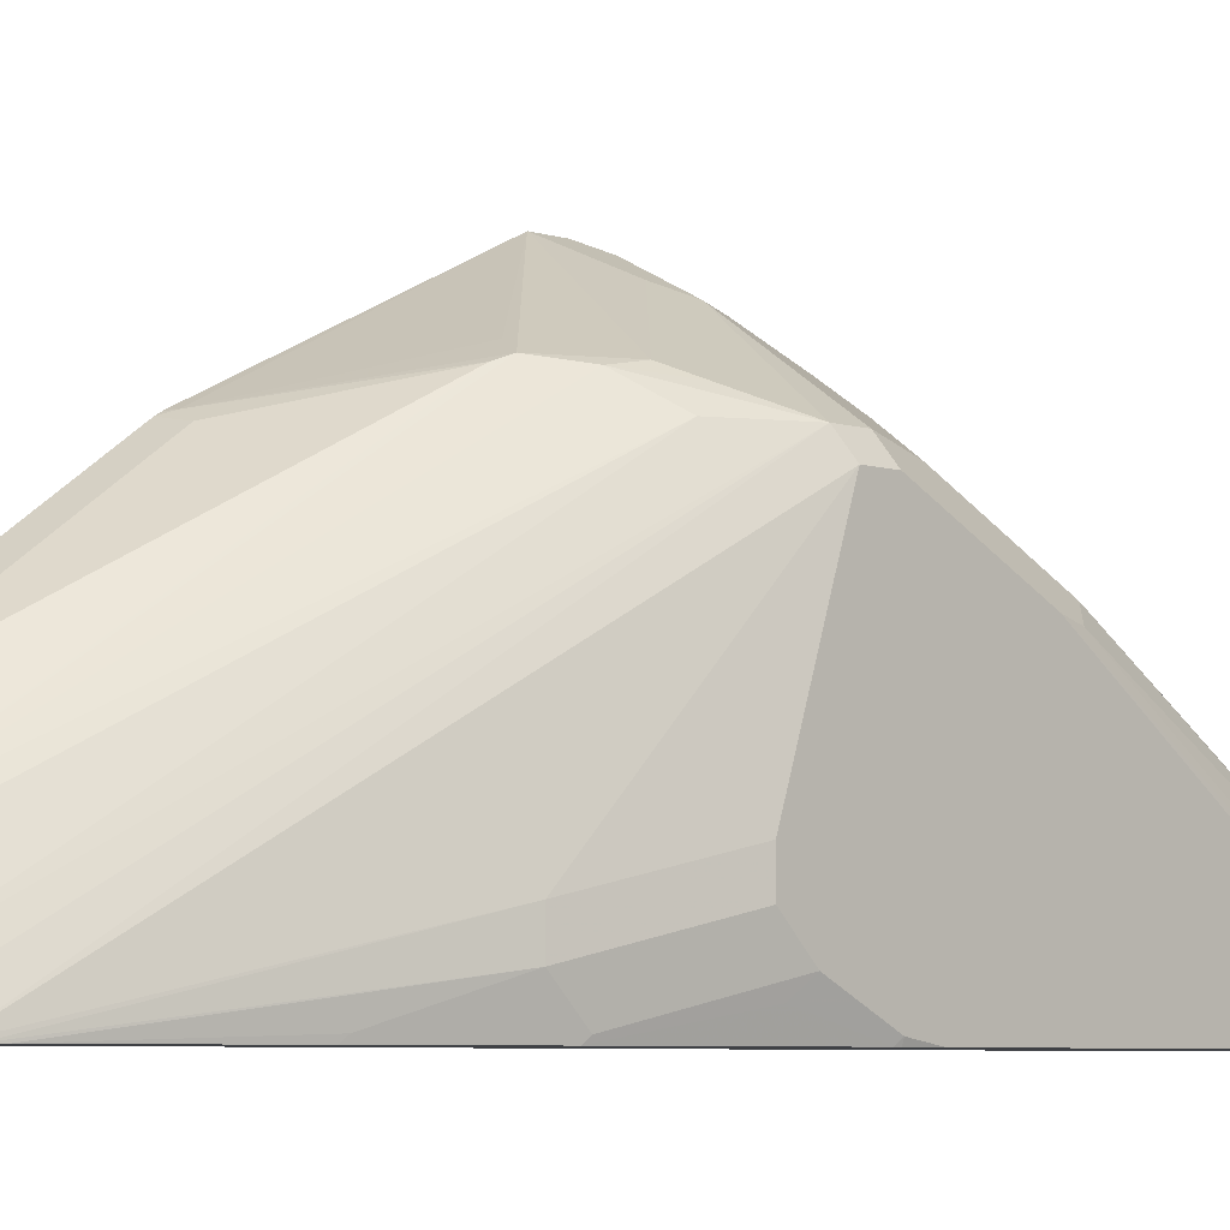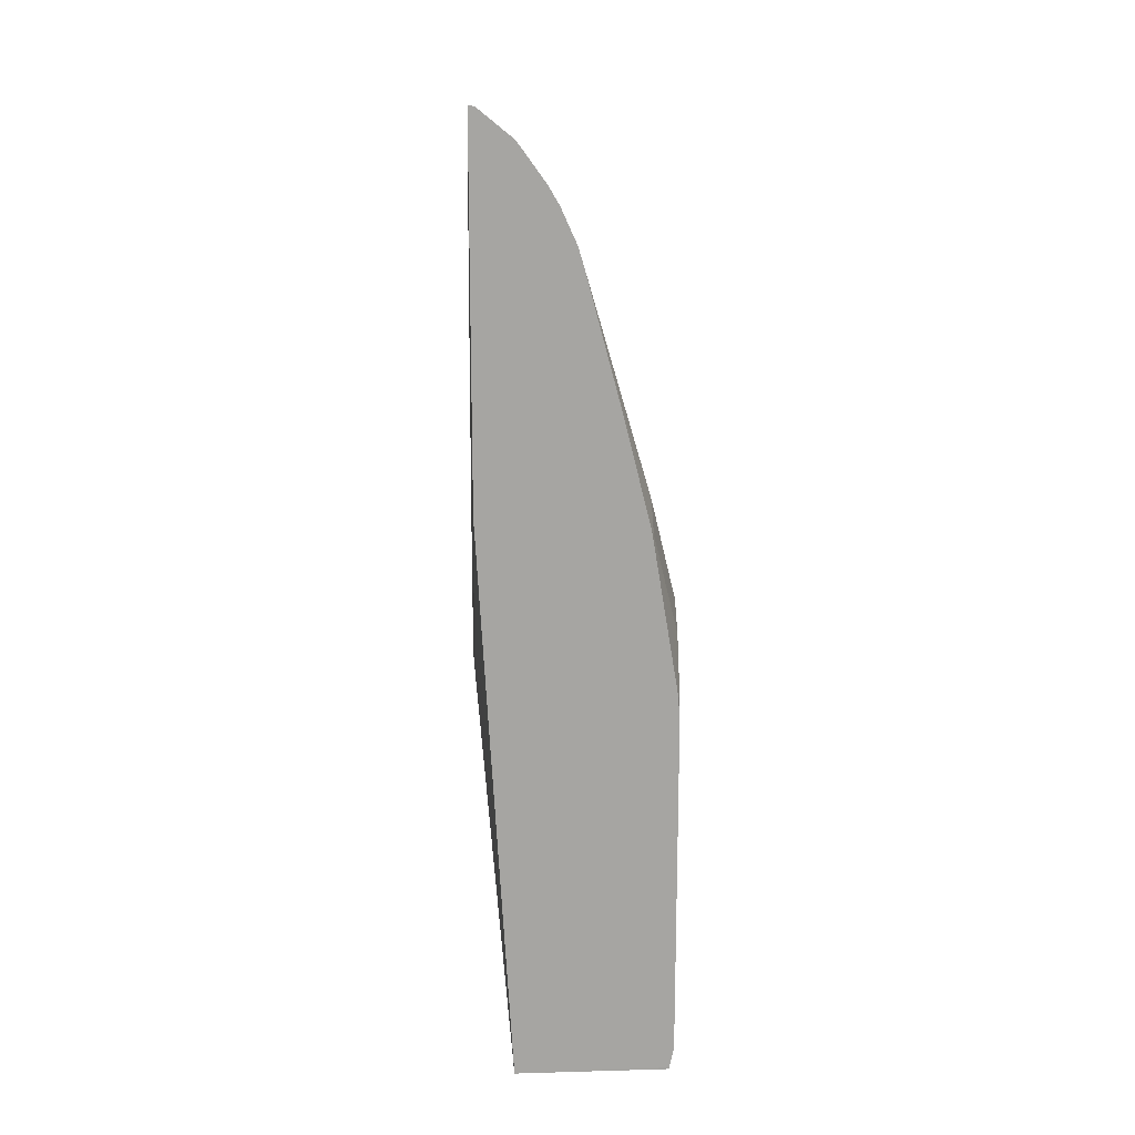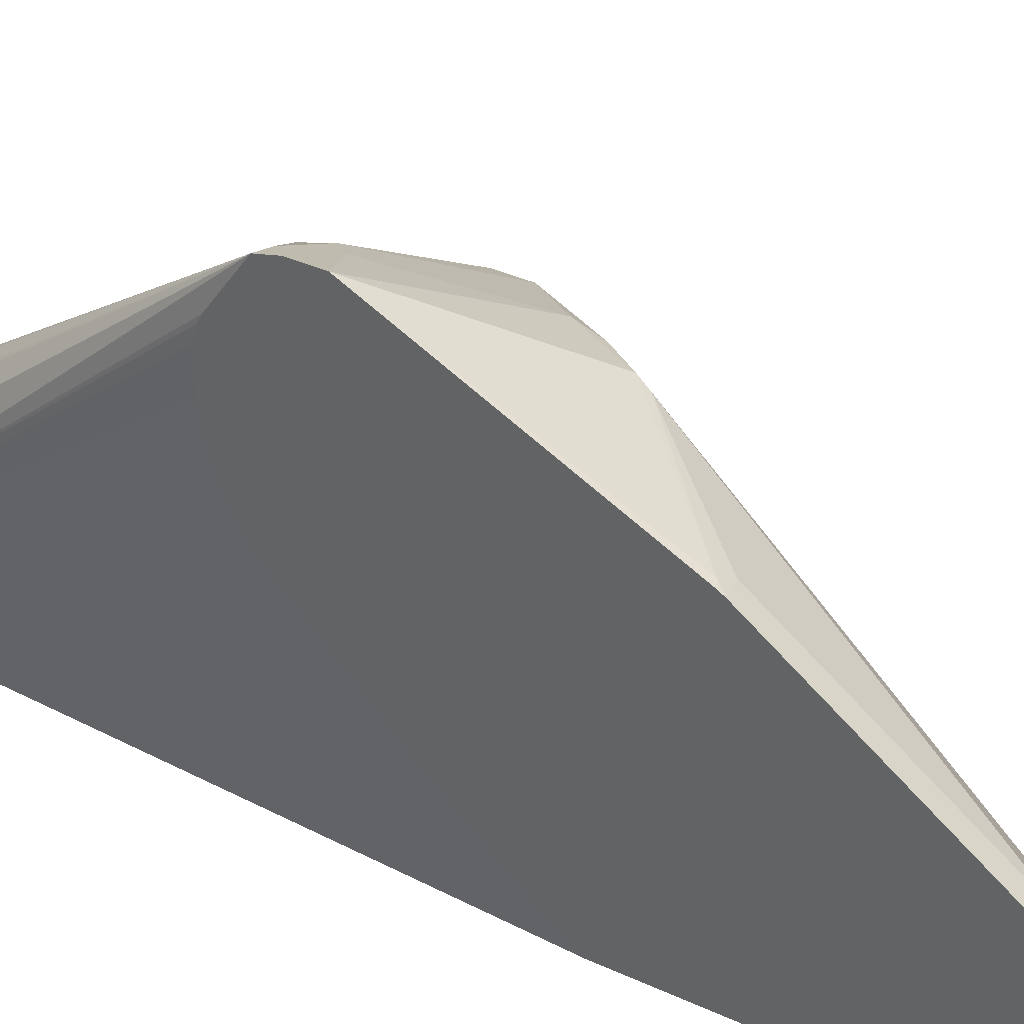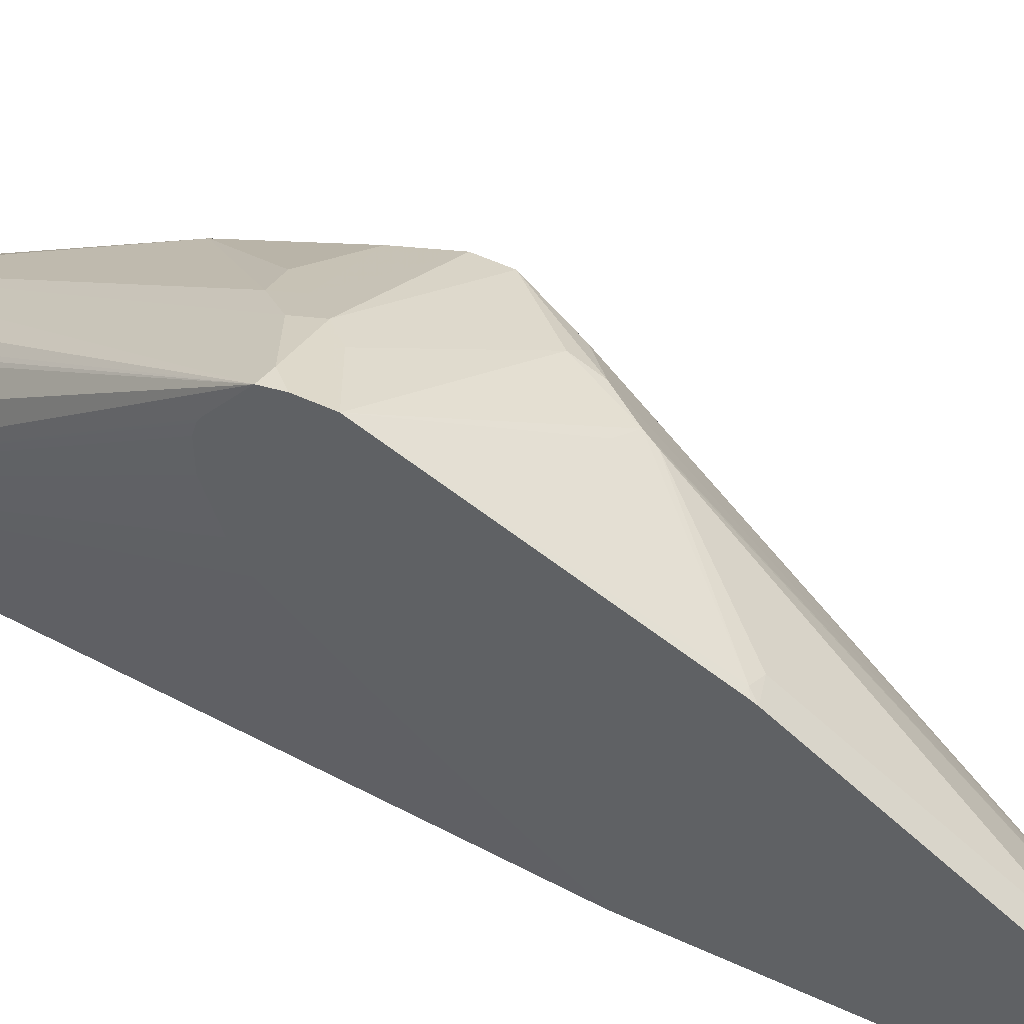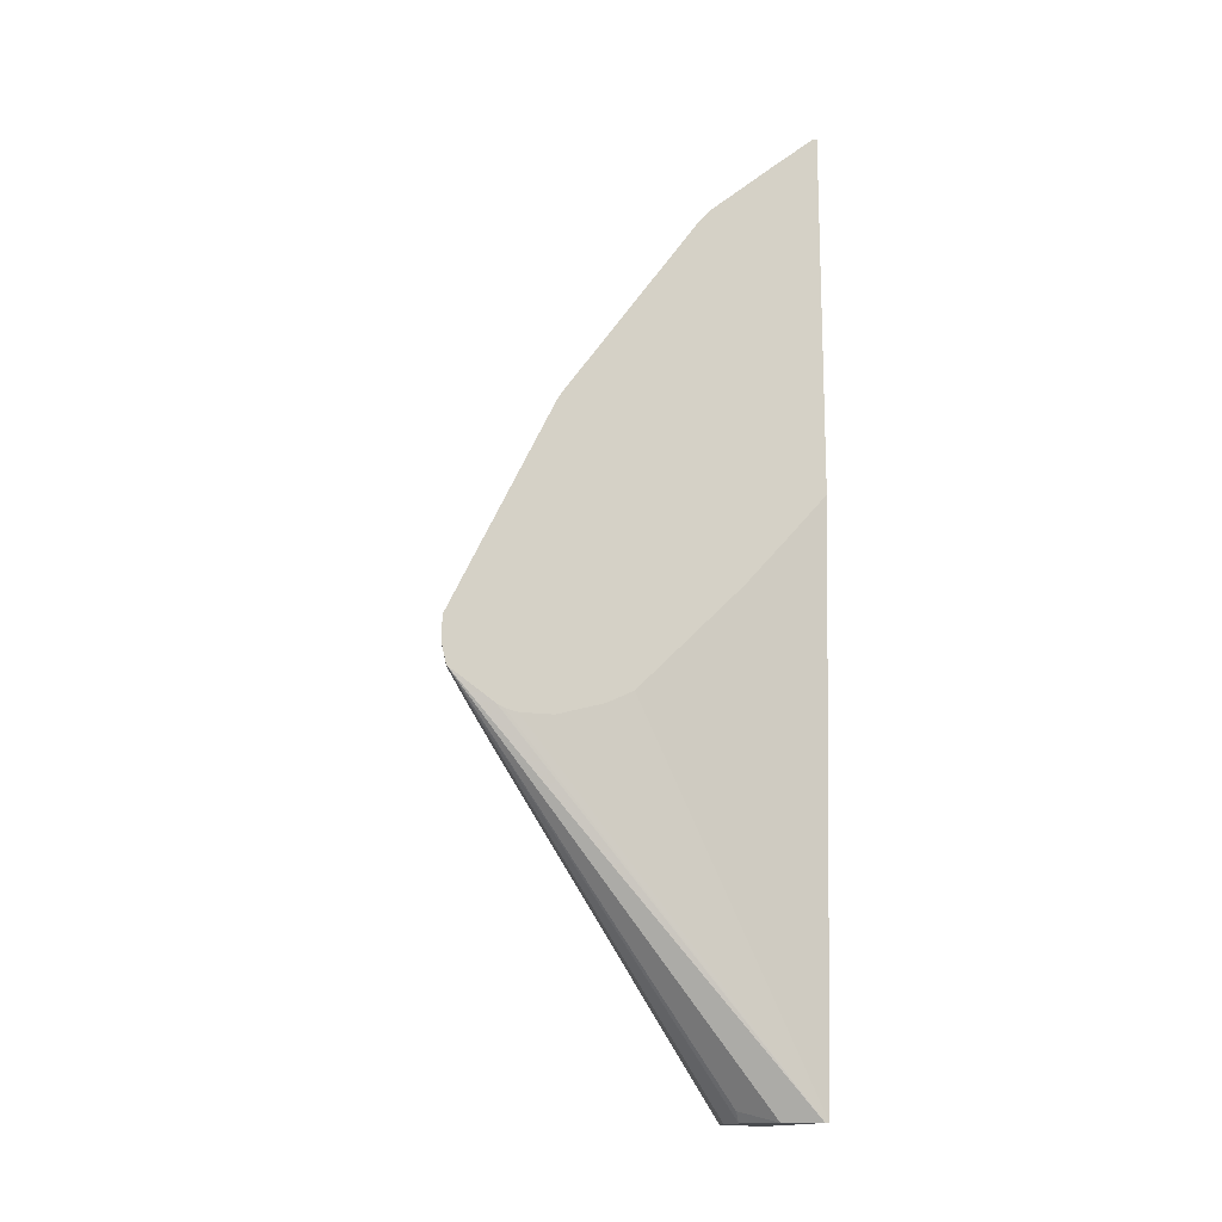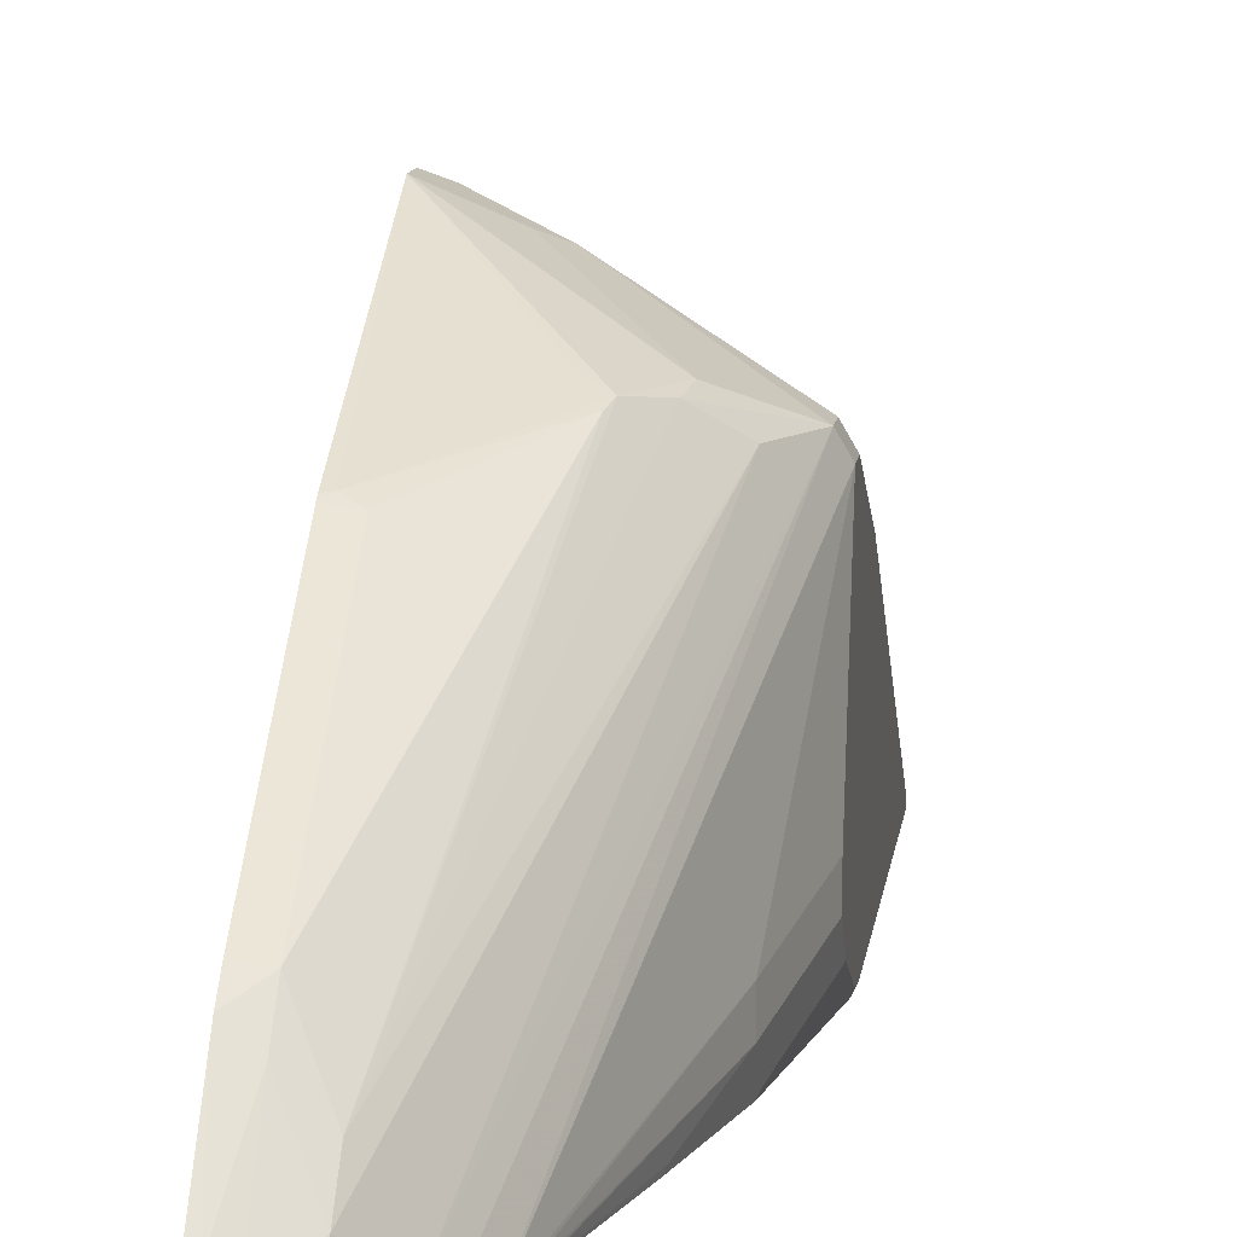
<metadata>
{"format":"obj","ext":"obj","renderer":"f3d","projection":"perspective","resolution":1024,"background":"white","views":[{"elev":-5.6,"azim":44.3,"up":"+Y"},{"elev":16.7,"azim":-3.2,"up":"+Z"},{"elev":35.9,"azim":-58.4,"up":"+Y"},{"elev":55.9,"azim":-64.3,"up":"+Y"},{"elev":-15.0,"azim":-106.8,"up":"+Z"},{"elev":10.9,"azim":7.0,"up":"+Y"}]}
</metadata>
<code>
v 0.2025 0.3865 -0.1609
v 0.256 0.3597 -0.1729
v 0.2145 0.3805 -0.1729
v 0.2025 0.3829 -0.1753
v 0.2025 0.3865 -0.1402
v 0.2421 0.3666 -0.1591
v 0.3459 0.3044 -0.1383
v 0.3459 0.3044 -0.1591
v 0.2767 0.339 -0.1937
v 0.2525 0.3563 -0.1902
v 0.3159 0.1499 -0.4751
v 0.2025 0.3477 -0.1997
v 0.2883 0.1568 -0.4751
v 0.276 0.1533 -0.4751
v 0.2708 0.1516 -0.4751
v 0.2646 0.1557 -0.4669
v 0.2421 0.1315 -0.4751
v 0.2283 0.1038 -0.4751
v 0.2025 0.3074 0.02269
v 0.2076 0.3061 0.02334
v 0.2698 0.3321 -0.06227
v 0.2836 0.3251 -0.05536
v 0.3044 0.3251 -0.0969
v 0.3182 0.3182 -0.1107
v 0.3009 0.3217 -0.0779
v 0.3251 0.3044 -0.0969
v 0.2594 0.1142 0.192
v 0.2646 0.1003 0.1928
v 0.2767 0.1003 0.166
v 0.3528 0.2905 -0.1452
v 0.3528 0.2905 -0.166
v 0.3424 0.2594 -0.2594
v 0.339 0.2975 -0.1937
v 0.2975 0.3182 -0.2144
v 0.2733 0.3355 -0.211
v 0.339 0.256 -0.2767
v 0.3367 0.1291 -0.4751
v 0.2025 0.3459 -0.2006
v 0.2283 0.1003 -0.4751
v 0.2025 0.3321 -0.205
v 0.2025 0.3422 -0.2024
v 0.2025 0.3057 0.02608
v 0.2025 0.3036 0.02968
v 0.2179 0.3009 0.02593
v 0.2802 0.3217 -0.04672
v 0.2387 0.1557 0.192
v 0.2387 0.1349 0.2127
v 0.256 0.1003 0.2075
v 0.2871 0.1003 -0.2456
v 0.2793 0.1003 0.1578
v 0.3321 0.1453 -0.0208
v 0.3528 0.1661 -0.1038
v 0.3528 0.249 -0.249
v 0.3493 0.2456 -0.2663
v 0.3487 0.1016 -0.4751
v 0.2025 0.2488 -0.1842
v 0.2025 0.2698 -0.1946
v 0.2025 0.3062 -0.205
v 0.3487 0.1003 -0.4751
v 0.3493 0.1003 -0.4738
v 0.2664 0.1003 -0.2871
v 0.2025 0.1003 -0.02692
v 0.2025 0.1285 -0.05918
v 0.2025 0.1658 -0.1013
v 0.2025 0.1998 0.175
v 0.2179 0.1972 0.1712
v 0.2179 0.1764 0.192
v 0.2283 0.1245 0.2283
v 0.2352 0.1038 0.2352
v 0.2364 0.1003 0.2346
v 0.2819 0.1003 0.1487
v 0.2341 0.1003 0.2375
v 0.2076 0.1003 0.2591
v 0.2025 0.1003 0.2604
v 0.3321 0.1245 -0.0208
v 0.3528 0.1453 -0.1038
v 0.3528 0.1038 -0.4566
v 0.3528 0.1003 -0.4566
v 0.3528 0.1003 -0.1868
v 0.3515 0.1003 -0.166
v 0.3511 0.1003 -0.1626
v 0.3303 0.1003 -0.03808
v 0.3096 0.1003 0.04494
v 0.2025 0.1885 0.1884
v 0.2025 0.1817 0.1943
v 0.2076 0.1315 0.2352
v 0.2179 0.1142 0.2438
v 0.3113 0.1038 0.04148
v 0.2025 0.1038 0.2599
v 0.3269 0.1142 -0.01043
v 0.3321 0.1038 -0.04154
v 0.3528 0.1245 -0.1245
v 0.3528 0.1038 -0.166
v 0.3476 0.1142 -0.1141
v 0.2025 0.1298 0.2386
f 39 64 56
f 46 66 67
f 43 65 44
f 44 65 66
f 39 63 64
f 44 66 45
f 45 66 46
f 46 67 47
f 49 60 71
f 47 69 48
f 47 67 68
f 48 69 70
f 48 70 49
f 49 61 60
f 49 71 50
f 49 70 72
f 39 62 63
f 49 72 73
f 47 68 69
f 39 61 62
f 30 79 78
f 39 59 60
f 29 50 51
f 49 74 61
f 29 51 30
f 30 51 52
f 30 52 76
f 30 76 92
f 30 92 93
f 30 93 79
f 30 78 77
f 39 60 61
f 30 77 53
f 31 53 54
f 32 54 36
f 32 36 33
f 33 36 34
f 34 36 35
f 36 54 37
f 37 54 55
f 39 56 57
f 39 57 58
f 30 53 31
f 50 71 75
f 75 91 92
f 51 75 76
f 71 88 75
f 73 87 89
f 73 89 74
f 75 88 83
f 75 83 90
f 75 90 82
f 75 82 91
f 75 92 76
f 79 93 80
f 71 83 88
f 80 93 81
f 81 94 82
f 82 94 91
f 82 90 83
f 85 95 86
f 86 95 89
f 86 89 87
f 91 94 92
f 92 94 93
f 29 49 50
f 81 93 94
f 50 75 51
f 69 72 70
f 69 87 73
f 51 76 52
f 53 77 55
f 53 55 54
f 55 77 60
f 55 60 59
f 60 77 78
f 60 78 79
f 60 79 80
f 60 80 81
f 69 73 72
f 60 81 82
f 60 83 71
f 61 74 62
f 65 84 66
f 66 84 67
f 67 84 85
f 67 85 86
f 67 86 87
f 67 87 68
f 68 87 69
f 60 82 83
f 28 49 29
f 49 73 74
f 28 47 48
f 2 24 7
f 2 7 8
f 2 8 9
f 2 9 10
f 2 10 3
f 2 5 6
f 3 10 11
f 3 11 4
f 4 11 13
f 4 13 14
f 4 14 15
f 4 15 16
f 4 16 17
f 4 17 18
f 4 18 12
f 5 19 20
f 5 20 21
f 5 21 22
f 5 22 23
f 2 6 24
f 1 5 2
f 1 19 5
f 1 42 19
f 1 2 3
f 1 3 4
f 1 4 12
f 1 12 38
f 1 38 41
f 1 41 40
f 1 40 58
f 1 58 57
f 1 57 56
f 5 23 6
f 1 56 64
f 28 48 49
f 1 62 74
f 1 74 89
f 1 89 95
f 1 95 85
f 1 85 84
f 1 84 65
f 1 65 43
f 1 43 42
f 1 64 63
f 6 23 24
f 1 63 62
f 7 25 26
f 12 18 38
f 15 17 16
f 18 39 58
f 18 58 40
f 18 40 41
f 18 41 38
f 19 42 20
f 20 42 43
f 20 43 44
f 11 35 36
f 20 44 45
f 20 22 21
f 22 45 46
f 22 46 25
f 23 25 24
f 25 46 26
f 26 46 47
f 26 47 27
f 27 47 28
f 7 24 25
f 20 45 22
f 11 14 13
f 22 25 23
f 11 17 15
f 7 26 27
f 11 15 14
f 7 27 28
f 7 28 29
f 7 30 31
f 7 31 8
f 8 31 54
f 8 54 32
f 8 32 33
f 8 33 9
f 7 29 30
f 9 34 35
f 9 35 10
f 10 35 11
f 11 36 37
f 11 37 55
f 11 55 59
f 11 59 39
f 11 18 17
f 9 33 34
f 11 39 18

</code>
